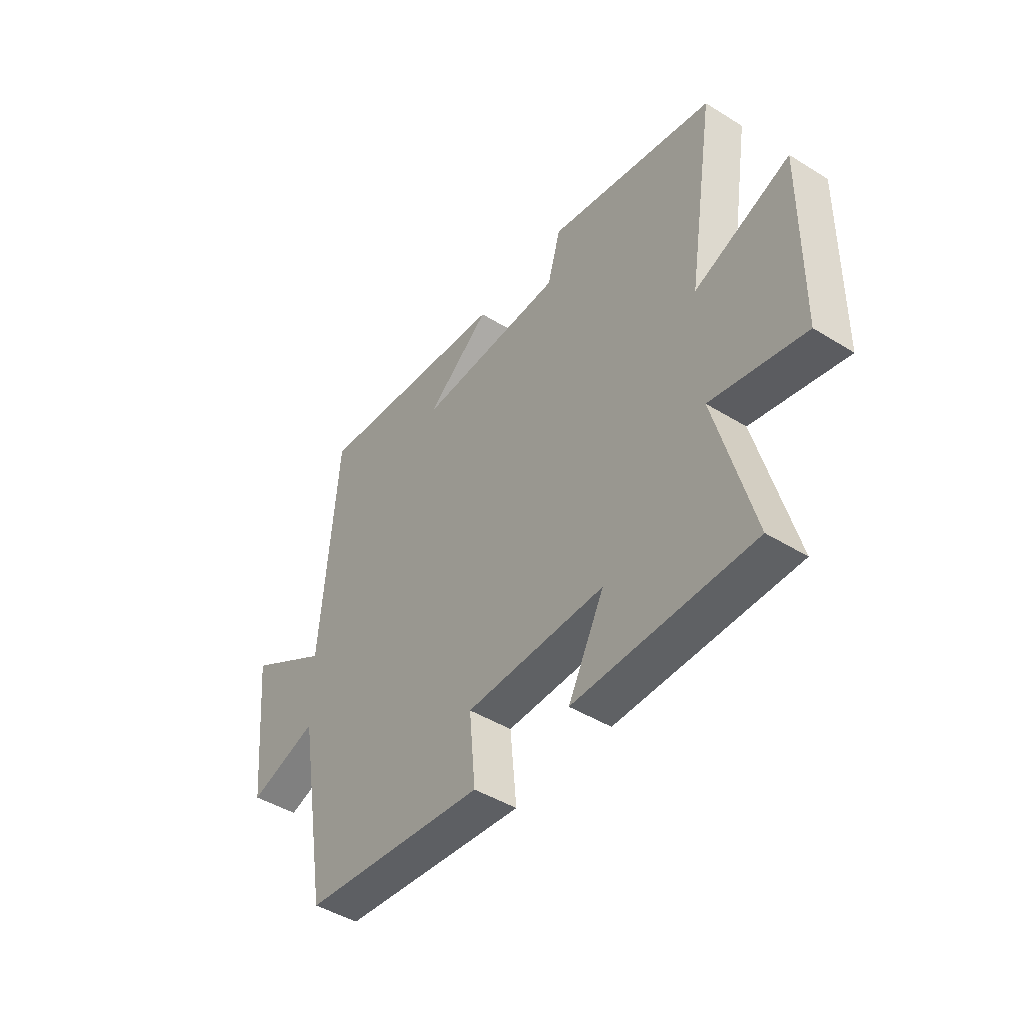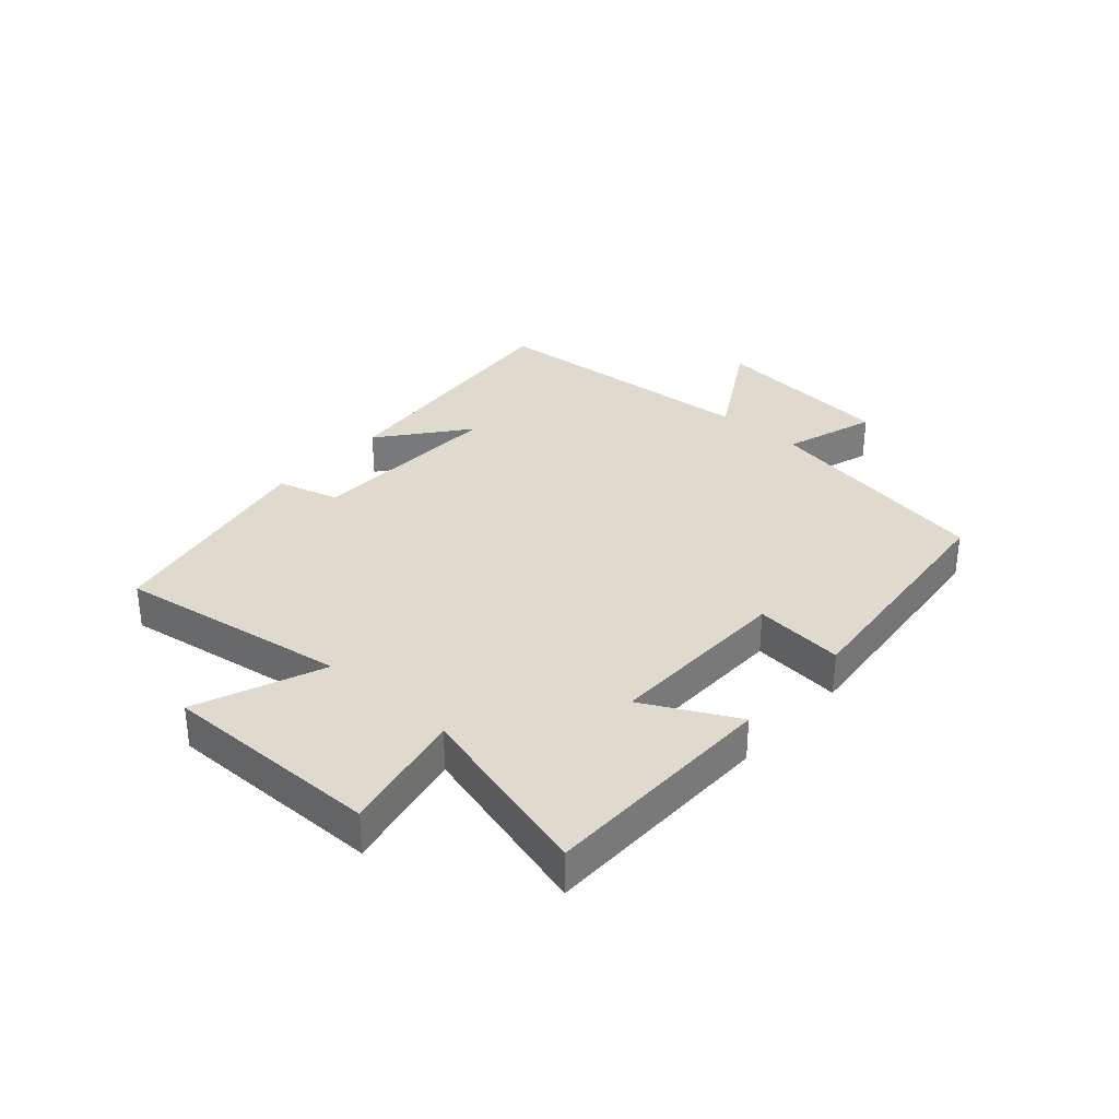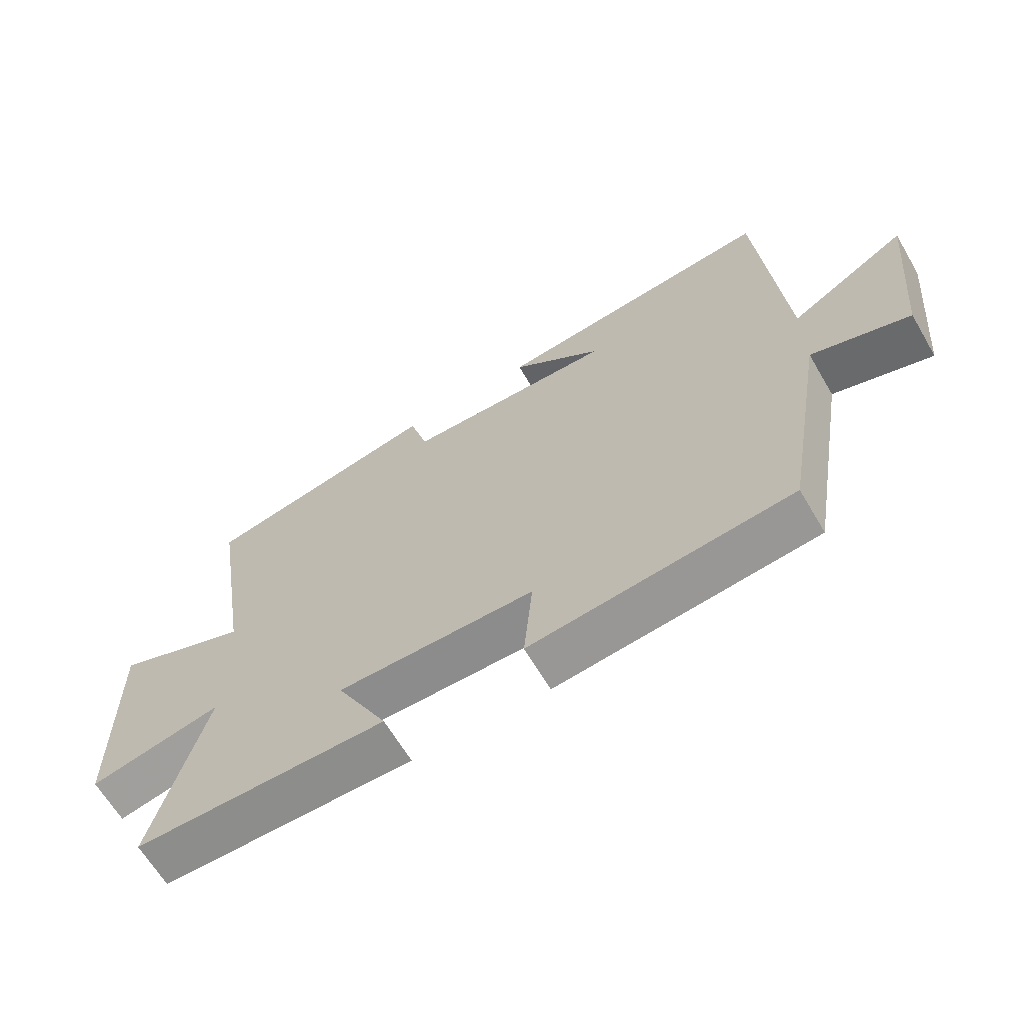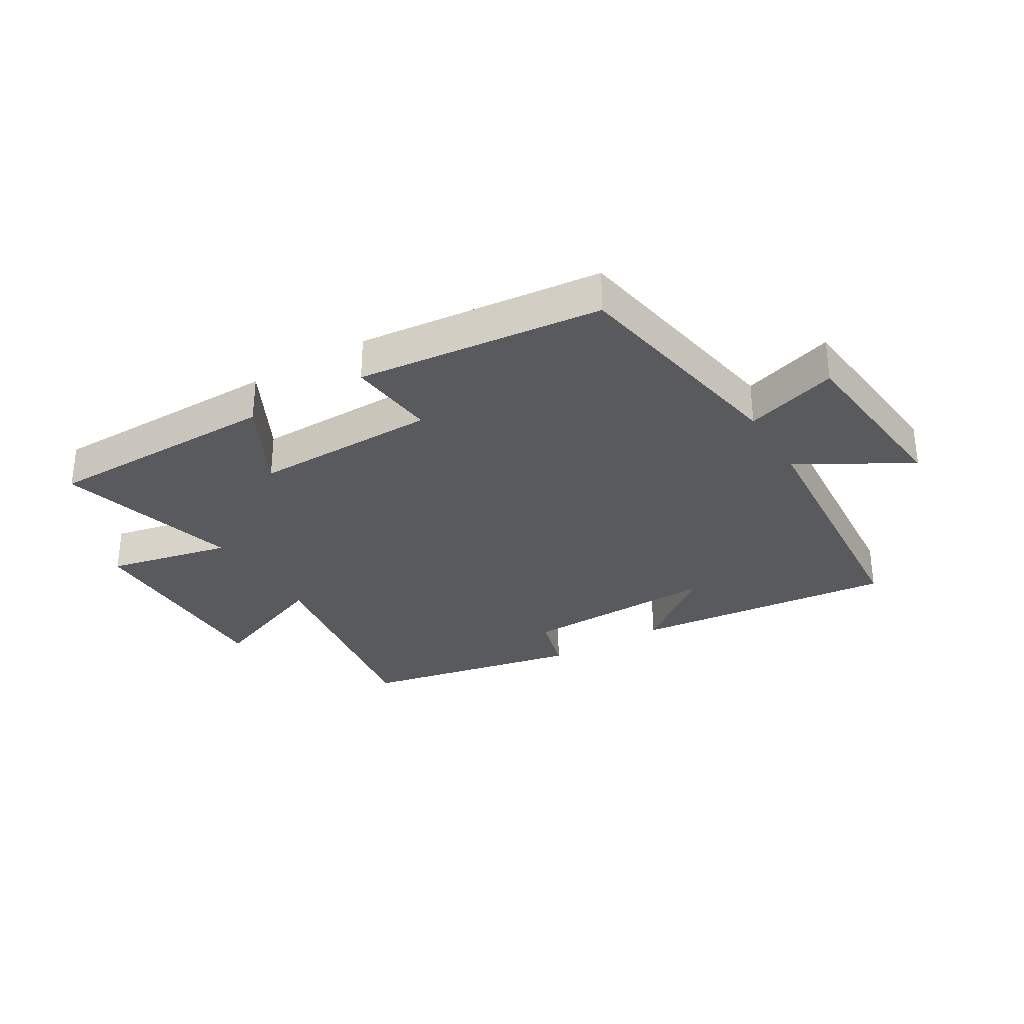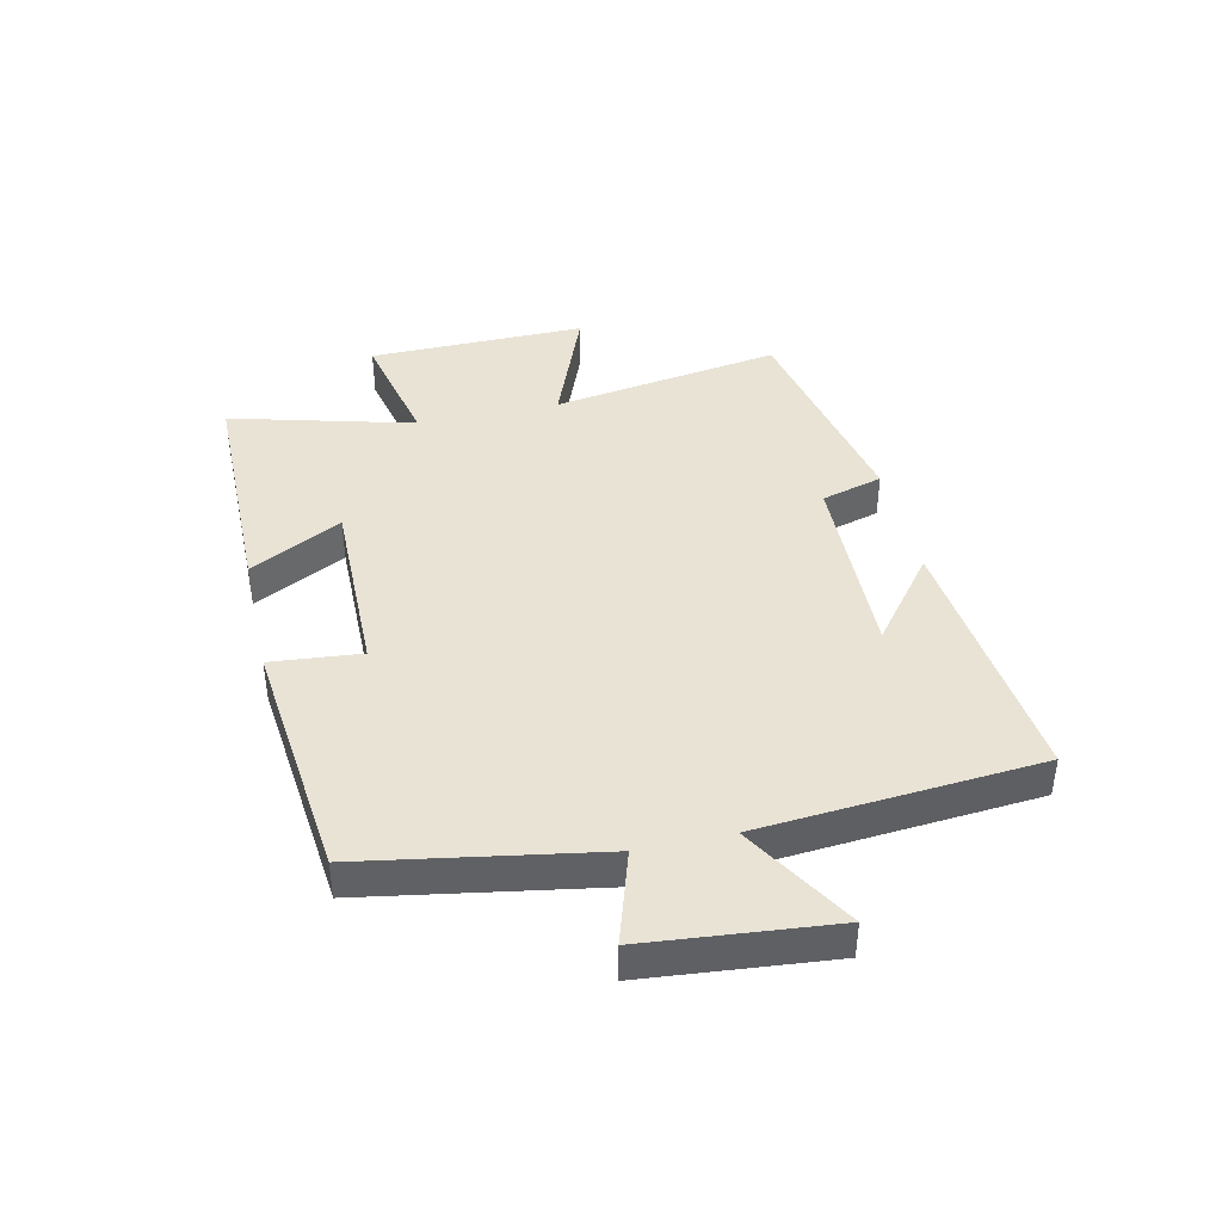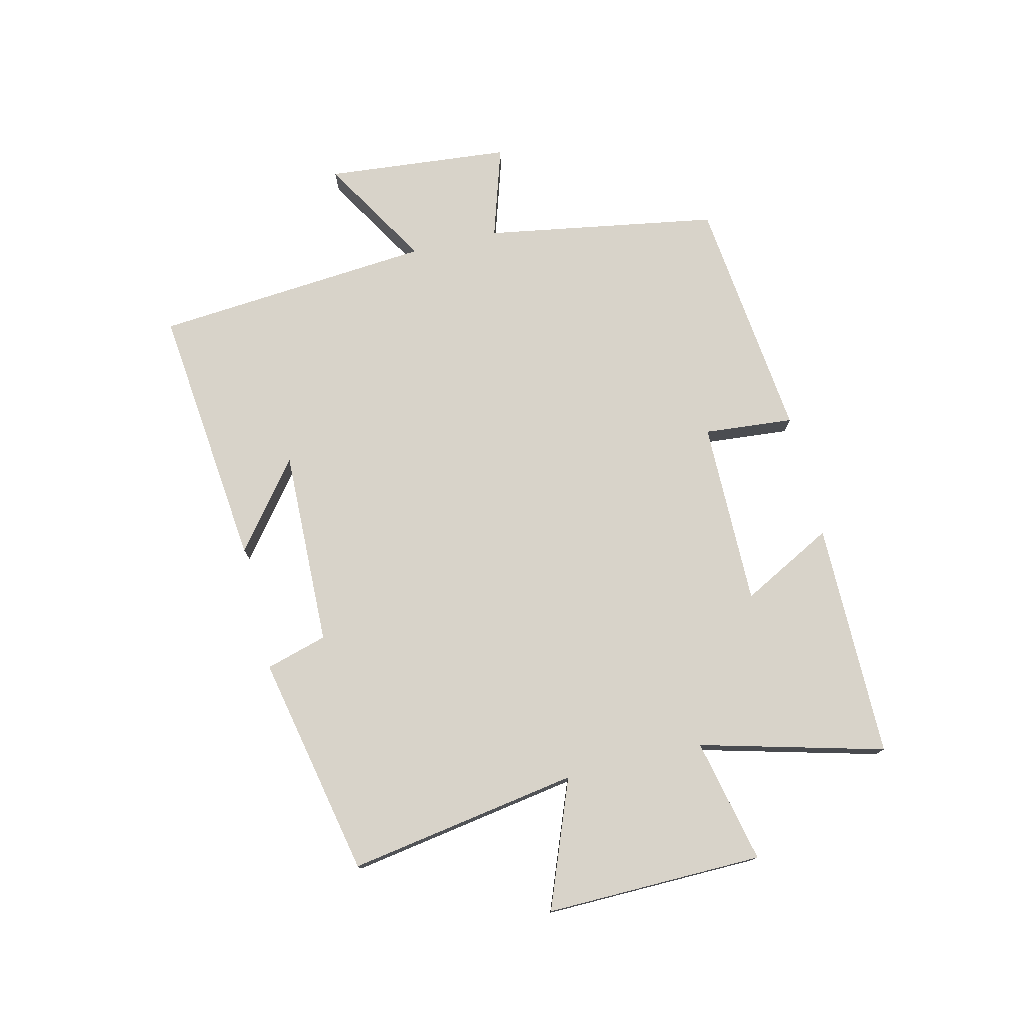
<metadata>
{"format":"obj","ext":"obj","renderer":"f3d","projection":"perspective","resolution":1024,"background":"white","views":[{"elev":-45.1,"azim":54.3,"up":"+Z"},{"elev":32.7,"azim":131.9,"up":"+Y"},{"elev":-64.8,"azim":-149.5,"up":"+Z"},{"elev":-31.1,"azim":-148.9,"up":"+Y"},{"elev":41.1,"azim":-102.7,"up":"+Y"},{"elev":76.0,"azim":76.3,"up":"+Y"}]}
</metadata>
<code>
v -0.433 0.07 -0.457
v -0.5 0.07 -0.069
v -0.654 0.07 -0.118
v -0.684 0.07 0.19
v -0.5 0.07 0.081
v -0.463 0.07 0.545
v -0.022 0.07 0.5
v -0.165 0.07 0.388
v 0.163 0.07 0.398
v 0.192 0.07 0.5
v 0.561 0.07 0.425
v 0.5 0.07 0.042
v 0.711 0.07 0.125
v 0.707 0.07 -0.237
v 0.5 0.07 -0.192
v 0.582 0.07 -0.497
v 0.189 0.07 -0.5
v 0.269 0.07 -0.347
v -0.039 0.07 -0.351
v -0.025 0.07 -0.5
v -0.433 0 -0.457
v -0.5 0 -0.069
v -0.654 0 -0.118
v -0.684 0 0.19
v -0.5 0 0.081
v -0.463 0 0.545
v -0.022 0 0.5
v -0.165 0 0.388
v 0.163 0 0.398
v 0.192 0 0.5
v 0.561 0 0.425
v 0.5 0 0.042
v 0.711 0 0.125
v 0.707 0 -0.237
v 0.5 0 -0.192
v 0.582 0 -0.497
v 0.189 0 -0.5
v 0.269 0 -0.347
v -0.039 0 -0.351
v -0.025 0 -0.5
f 19 20 1 2
f 18 19 2
f 15 16 17 18
f 15 18 2
f 12 13 14 15
f 12 15 2
f 9 10 11 12
f 8 9 12 2
f 6 7 8
f 5 6 8 2
f 2 3 4 5
f 22 21 40 39
f 22 39 38
f 38 37 36 35
f 22 38 35
f 35 34 33 32
f 22 35 32
f 32 31 30 29
f 22 32 29 28
f 28 27 26
f 22 28 26 25
f 25 24 23 22
f 1 21 22 2
f 2 22 23 3
f 3 23 24 4
f 4 24 25 5
f 5 25 26 6
f 6 26 27 7
f 7 27 28 8
f 8 28 29 9
f 9 29 30 10
f 10 30 31 11
f 11 31 32 12
f 12 32 33 13
f 13 33 34 14
f 14 34 35 15
f 15 35 36 16
f 16 36 37 17
f 17 37 38 18
f 18 38 39 19
f 19 39 40 20
f 20 40 21 1

</code>
